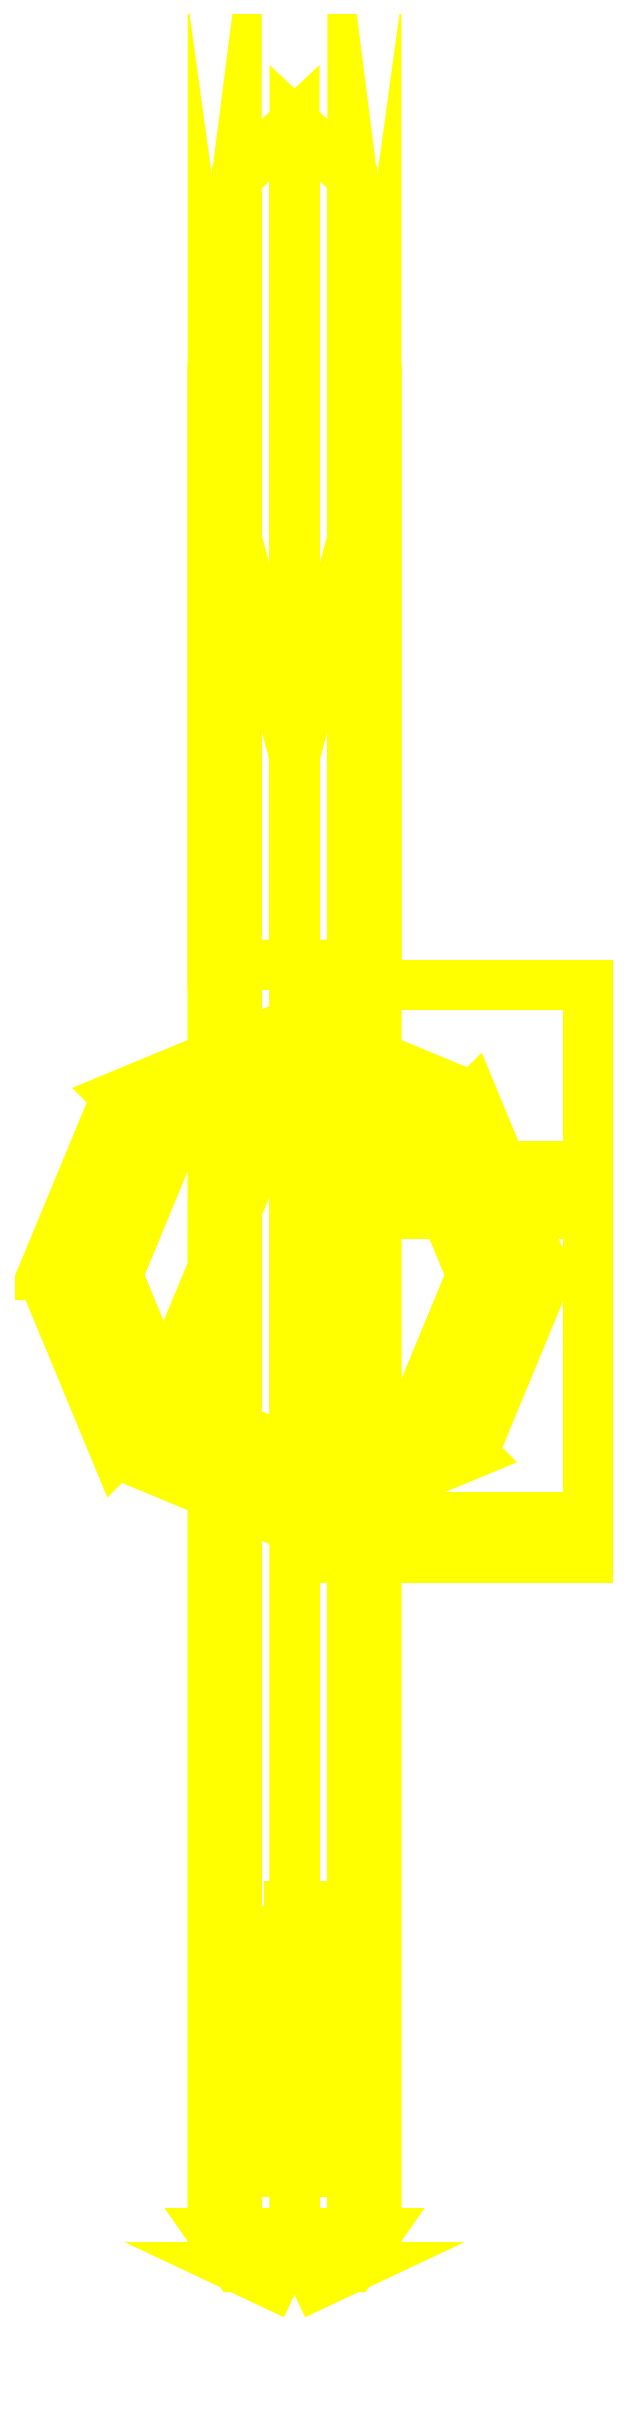
<metadata>
{"format":"dxf","ext":"dxf","renderer":"ezdxf+matplotlib","layout":"modelspace","background":"white","min_lineweight":24,"dpi":150}
</metadata>
<code>
0
SECTION
2
ENTITIES
0
3DFACE
8
TURRET
10
-0.09
20
-1.85
30
3.27
11
-0.09
21
-2.63
31
3.27
12
0.09
22
-2.63
32
3.27
13
0.09
23
-1.85
33
3.27
0
3DFACE
8
TURRET
10
-0.1697
20
0.91
30
2.69
11
4e-16
21
0.91
31
2.62
12
4e-16
22
-2.81
32
2.62
13
-0.1697
23
-2.81
33
2.69
0
3DFACE
8
TURRET
10
4e-16
20
0.91
30
2.62
11
0.1697
21
0.91
31
2.69
12
0.1697
22
-2.81
32
2.69
13
4e-16
23
-2.81
33
2.62
0
3DFACE
8
TURRET
10
0.1697
20
2.16
30
2.69
11
0.24
21
2.67
31
2.86
12
0.24
22
-2.81
32
2.86
13
0.1697
23
-2.81
33
2.69
0
3DFACE
8
TURRET
10
-0.24
20
2.67
30
2.86
11
-0.1697
21
2.16
31
2.69
12
-0.1697
22
-2.81
32
2.69
13
-0.24
23
-2.81
33
2.86
0
3DFACE
8
TURRET
10
-0.1697
20
3.22
30
3.03
11
-0.24
21
2.67
31
2.86
12
-0.24
22
-2.81
32
2.86
13
-0.1697
23
-2.81
33
3.03
0
3DFACE
8
TURRET
10
0.24
20
2.67
30
2.86
11
0.1697
21
3.22
31
3.03
12
0.1697
22
-2.81
32
3.03
13
0.24
23
-2.81
33
2.86
0
3DFACE
8
TURRET
10
0.1697
20
3.22
30
3.03
11
4e-16
21
3.38
31
3.1
12
4e-16
22
-2.81
32
3.1
13
0.1697
23
-2.81
33
3.03
0
3DFACE
8
TURRET
10
4e-16
20
3.38
30
3.1
11
-0.1697
21
3.22
31
3.03
12
-0.1697
22
-2.81
32
3.03
13
4e-16
23
-2.81
33
3.1
0
3DFACE
8
TURRET
10
-0.09
20
-1.85
30
3.06
11
-0.09
21
-2.63
31
3.06
12
-0.09
22
-2.63
32
3.27
13
-0.09
23
-1.85
33
3.27
0
3DFACE
8
TURRET
10
0.09
20
-2.63
30
3.27
11
0.09
21
-2.63
31
3.06
12
0.09
22
-1.85
32
3.06
13
0.09
23
-1.85
33
3.27
0
3DFACE
8
TURRET
10
-0.09
20
-2.63
30
3.27
11
-0.09
21
-2.63
31
3.06
12
0.09
22
-2.63
32
3.06
13
0.09
23
-2.63
33
3.27
0
3DFACE
8
TURRET
10
4e-16
20
-2.99
30
2.86
11
-0.1697
21
-2.91
31
2.86
12
-0.12
22
-2.91
32
2.74
13
4e-16
23
-2.99
33
2.86
0
3DFACE
8
TURRET
10
-0.1697
20
-2.91
30
2.86
11
-0.24
21
-2.81
31
2.86
12
-0.1697
22
-2.81
32
2.69
13
-0.12
23
-2.91
33
2.74
0
3DFACE
8
TURRET
10
4e-16
20
-2.99
30
2.86
11
-0.12
21
-2.91
31
2.74
12
4e-16
22
-2.91
32
2.69
13
4e-16
23
-2.99
33
2.86
0
3DFACE
8
TURRET
10
-0.12
20
-2.91
30
2.74
11
-0.1697
21
-2.81
31
2.69
12
4e-16
22
-2.81
32
2.62
13
4e-16
23
-2.91
33
2.69
0
3DFACE
8
TURRET
10
4e-16
20
-2.99
30
2.86
11
4e-16
21
-2.91
31
2.69
12
0.12
22
-2.91
32
2.74
13
4e-16
23
-2.99
33
2.86
0
3DFACE
8
TURRET
10
4e-16
20
-2.91
30
2.69
11
4e-16
21
-2.81
31
2.62
12
0.1697
22
-2.81
32
2.69
13
0.12
23
-2.91
33
2.74
0
3DFACE
8
TURRET
10
4e-16
20
-2.99
30
2.86
11
0.12
21
-2.91
31
2.74
12
0.1697
22
-2.91
32
2.86
13
4e-16
23
-2.99
33
2.86
0
3DFACE
8
TURRET
10
0.12
20
-2.91
30
2.74
11
0.1697
21
-2.81
31
2.69
12
0.24
22
-2.81
32
2.86
13
0.1697
23
-2.91
33
2.86
0
3DFACE
8
TURRET
10
4e-16
20
-2.99
30
2.86
11
0.1697
21
-2.91
31
2.86
12
0.12
22
-2.91
32
2.98
13
4e-16
23
-2.99
33
2.86
0
3DFACE
8
TURRET
10
0.1697
20
-2.91
30
2.86
11
0.24
21
-2.81
31
2.86
12
0.1697
22
-2.81
32
3.03
13
0.12
23
-2.91
33
2.98
0
3DFACE
8
TURRET
10
4e-16
20
-2.99
30
2.86
11
0.12
21
-2.91
31
2.98
12
4e-16
22
-2.91
32
3.03
13
4e-16
23
-2.99
33
2.86
0
3DFACE
8
TURRET
10
4e-16
20
-2.99
30
2.86
11
4e-16
21
-2.91
31
3.03
12
-0.12
22
-2.91
32
2.98
13
4e-16
23
-2.99
33
2.86
0
3DFACE
8
TURRET
10
4e-16
20
-2.99
30
2.86
11
-0.12
21
-2.91
31
2.98
12
-0.1697
22
-2.91
32
2.86
13
4e-16
23
-2.99
33
2.86
0
3DFACE
8
TURRET
10
-0.12
20
-2.91
30
2.98
11
-0.1697
21
-2.81
31
3.03
12
-0.24
22
-2.81
32
2.86
13
-0.1697
23
-2.91
33
2.86
0
3DFACE
8
TURRET
10
0.12
20
-2.91
30
2.98
11
0.1697
21
-2.81
31
3.03
12
4e-16
22
-2.81
32
3.1
13
4e-16
23
-2.91
33
3.03
0
3DFACE
8
TURRET
10
4e-16
20
-2.91
30
3.03
11
4e-16
21
-2.81
31
3.1
12
-0.1697
22
-2.81
32
3.03
13
-0.12
23
-2.91
33
2.98
0
3DFACE
8
TURRET
10
0.86
20
-0.83
30
3.46
11
0.86
21
-0.83
31
2.34
12
0.86
22
0.85
32
2.34
13
0.86
23
0.85
33
3.46
0
3DFACE
8
TURRET
10
0.06
20
0.85
30
2.34
11
0.06
21
-0.83
31
2.34
12
0.06
22
-0.83
32
3.46
13
0.06
23
0.85
33
3.46
0
3DFACE
8
TURRET
10
0.06
20
-0.83
30
3.69
11
0.06
21
-0.83
31
2.34
12
0.86
22
-0.83
32
2.34
13
0.86
23
-0.83
33
3.69
0
3DFACE
8
TURRET
10
0.86
20
0.85
30
3.46
11
0.86
21
0.85
31
2.34
12
0.06
22
0.85
32
2.34
13
0.06
23
0.85
33
3.46
0
3DFACE
8
TURRET
10
0.09
20
-1.85
30
3.27
11
0.09
21
-1.85
31
3.06
12
-0.09
22
-1.85
32
3.06
13
-0.09
23
-1.85
33
3.27
0
3DFACE
8
TURRET
10
0.52
20
9e-16
30
2.25
11
0.3677
21
0.3677
31
2.25
12
0.3677
22
0.3677
32
2.31
13
0.52
23
9e-16
33
2.31
0
3DFACE
8
TURRET
10
0.3677
20
0.3677
30
2.25
11
4e-16
21
0.52
31
2.25
12
4e-16
22
0.52
32
2.31
13
0.3677
23
0.3677
33
2.31
0
3DFACE
8
TURRET
10
4e-16
20
0.52
30
2.25
11
-0.3677
21
0.3677
31
2.25
12
-0.3677
22
0.3677
32
2.31
13
4e-16
23
0.52
33
2.31
0
3DFACE
8
TURRET
10
-0.3677
20
0.3677
30
2.25
11
-0.52
21
9e-16
31
2.25
12
-0.52
22
9e-16
32
2.31
13
-0.3677
23
0.3677
33
2.31
0
3DFACE
8
TURRET
10
-0.52
20
9e-16
30
2.25
11
-0.3677
21
-0.3677
31
2.25
12
-0.3677
22
-0.3677
32
2.31
13
-0.52
23
9e-16
33
2.31
0
3DFACE
8
TURRET
10
-0.3677
20
-0.3677
30
2.25
11
4e-16
21
-0.52
31
2.25
12
4e-16
22
-0.52
32
2.31
13
-0.3677
23
-0.3677
33
2.31
0
3DFACE
8
TURRET
10
4e-16
20
-0.52
30
2.25
11
0.3677
21
-0.3677
31
2.25
12
0.3677
22
-0.3677
32
2.31
13
4e-16
23
-0.52
33
2.31
0
3DFACE
8
TURRET
10
0.3677
20
-0.3677
30
2.25
11
0.52
21
9e-16
31
2.25
12
0.52
22
9e-16
32
2.31
13
0.3677
23
-0.3677
33
2.31
0
3DFACE
8
TURRET
10
0.5233
20
0.5233
30
2.09
11
4e-16
21
0.74
31
2.09
12
4e-16
22
0.52
32
2.25
13
0.3677
23
0.3677
33
2.25
0
3DFACE
8
TURRET
10
4e-16
20
0.74
30
2.09
11
-0.5233
21
0.5233
31
2.09
12
-0.3677
22
0.3677
32
2.25
13
4e-16
23
0.52
33
2.25
0
3DFACE
8
TURRET
10
-0.5233
20
0.5233
30
2.09
11
-0.74
21
9e-16
31
2.09
12
-0.52
22
9e-16
32
2.25
13
-0.3677
23
0.3677
33
2.25
0
3DFACE
8
TURRET
10
-0.74
20
9e-16
30
2.09
11
-0.5233
21
-0.5233
31
2.09
12
-0.3677
22
-0.3677
32
2.25
13
-0.52
23
9e-16
33
2.25
0
3DFACE
8
TURRET
10
-0.5233
20
-0.5233
30
2.09
11
4e-16
21
-0.74
31
2.09
12
4e-16
22
-0.52
32
2.25
13
-0.3677
23
-0.3677
33
2.25
0
3DFACE
8
TURRET
10
4e-16
20
-0.74
30
2.09
11
0.5233
21
-0.5233
31
2.09
12
0.3677
22
-0.3677
32
2.25
13
4e-16
23
-0.52
33
2.25
0
3DFACE
8
TURRET
10
0.74
20
9e-16
30
2.09
11
0.5233
21
0.5233
31
2.09
12
0.3677
22
0.3677
32
2.25
13
0.52
23
9e-16
33
2.25
0
3DFACE
8
TURRET
10
0.5233
20
-0.5233
30
2.09
11
0.74
21
9e-16
31
2.09
12
0.52
22
9e-16
32
2.25
13
0.3677
23
-0.3677
33
2.25
0
3DFACE
8
TURRET
10
4e-16
20
1.52
30
2.48
11
0.1697
21
2.16
31
2.69
12
0.1697
22
0.91
32
2.69
13
4e-16
23
0.91
33
2.62
0
3DFACE
8
TURRET
10
-0.1697
20
2.16
30
2.69
11
4e-16
21
1.52
31
2.48
12
4e-16
22
0.91
32
2.62
13
-0.1697
23
0.91
33
2.69
0
3DFACE
8
TURRET
10
0.1697
20
2.16
30
2.69
11
4e-16
21
1.52
31
2.48
12
4e-16
22
0.91
32
2.62
13
0.1697
23
0.91
33
2.69
0
3DFACE
8
TURRET
10
4e-16
20
1.52
30
2.48
11
-0.1697
21
2.16
31
2.69
12
-0.1697
22
0.91
32
2.69
13
4e-16
23
0.91
33
2.62
0
3DFACE
8
TURRET
10
-0.1697
20
2.16
30
2.69
11
-0.24
21
2.67
31
2.86
12
-0.24
22
0.91
32
2.86
13
-0.1697
23
0.91
33
2.69
0
3DFACE
8
TURRET
10
0.24
20
2.67
30
2.86
11
0.1697
21
2.16
31
2.69
12
0.1697
22
0.91
32
2.69
13
0.24
23
0.91
33
2.86
0
3DFACE
8
TURRET
10
0.1697
20
3.22
30
3.03
11
0.24
21
2.67
31
2.86
12
0.24
22
0.91
32
2.86
13
0.1697
23
0.91
33
3.03
0
3DFACE
8
TURRET
10
-0.24
20
2.67
30
2.86
11
-0.1697
21
3.22
31
3.03
12
-0.1697
22
0.91
32
3.03
13
-0.24
23
0.91
33
2.86
0
3DFACE
8
TURRET
10
0.86
20
0.85
30
2.34
11
0.86
21
-0.83
31
2.34
12
0.06
22
-0.83
32
2.34
13
0.06
23
0.85
33
2.34
0
3DFACE
8
TURRET
10
0.52
20
9e-16
30
2.31
11
0.3677
21
0.3677
31
2.31
12
0.4243
22
0.4243
32
2.41
13
0.6
23
9e-16
33
2.41
0
3DFACE
8
TURRET
10
0.3677
20
0.3677
30
2.31
11
4e-16
21
0.52
31
2.31
12
4e-16
22
0.6
32
2.41
13
0.4243
23
0.4243
33
2.41
0
3DFACE
8
TURRET
10
4e-16
20
0.52
30
2.31
11
-0.3677
21
0.3677
31
2.31
12
-0.4243
22
0.4243
32
2.41
13
4e-16
23
0.6
33
2.41
0
3DFACE
8
TURRET
10
-0.3677
20
0.3677
30
2.31
11
-0.52
21
9e-16
31
2.31
12
-0.6
22
9e-16
32
2.41
13
-0.4243
23
0.4243
33
2.41
0
3DFACE
8
TURRET
10
-0.52
20
9e-16
30
2.31
11
-0.3677
21
-0.3677
31
2.31
12
-0.4243
22
-0.4243
32
2.41
13
-0.6
23
9e-16
33
2.41
0
3DFACE
8
TURRET
10
-0.3677
20
-0.3677
30
2.31
11
4e-16
21
-0.52
31
2.31
12
4e-16
22
-0.6
32
2.41
13
-0.4243
23
-0.4243
33
2.41
0
3DFACE
8
TURRET
10
4e-16
20
-0.52
30
2.31
11
0.3677
21
-0.3677
31
2.31
12
0.4243
22
-0.4243
32
2.41
13
4e-16
23
-0.6
33
2.41
0
3DFACE
8
TURRET
10
0.3677
20
-0.3677
30
2.31
11
0.52
21
9e-16
31
2.31
12
0.6
22
9e-16
32
2.41
13
0.4243
23
-0.4243
33
2.41
0
3DFACE
8
TURRET
10
0.6
20
9e-16
30
2.41
11
0.4243
21
0.4243
31
2.41
12
0.4243
22
0.4243
32
2.62
13
0.6
23
9e-16
33
2.62
0
3DFACE
8
TURRET
10
0.4243
20
0.4243
30
2.41
11
4e-16
21
0.6
31
2.41
12
4e-16
22
0.6
32
2.62
13
0.4243
23
0.4243
33
2.62
0
3DFACE
8
TURRET
10
4e-16
20
0.6
30
2.41
11
-0.4243
21
0.4243
31
2.41
12
-0.4243
22
0.4243
32
2.62
13
4e-16
23
0.6
33
2.62
0
3DFACE
8
TURRET
10
-0.4243
20
0.4243
30
2.41
11
-0.6
21
9e-16
31
2.41
12
-0.6
22
9e-16
32
2.62
13
-0.4243
23
0.4243
33
2.62
0
3DFACE
8
TURRET
10
-0.6
20
9e-16
30
2.41
11
-0.4243
21
-0.4243
31
2.41
12
-0.4243
22
-0.4243
32
2.62
13
-0.6
23
9e-16
33
2.62
0
3DFACE
8
TURRET
10
-0.4243
20
-0.4243
30
2.41
11
4e-16
21
-0.6
31
2.41
12
4e-16
22
-0.6
32
2.62
13
-0.4243
23
-0.4243
33
2.62
0
3DFACE
8
TURRET
10
4e-16
20
-0.6
30
2.41
11
0.4243
21
-0.4243
31
2.41
12
0.4243
22
-0.4243
32
2.62
13
4e-16
23
-0.6
33
2.62
0
3DFACE
8
TURRET
10
0.4243
20
-0.4243
30
2.41
11
0.6
21
9e-16
31
2.41
12
0.6
22
9e-16
32
2.62
13
0.4243
23
-0.4243
33
2.62
0
3DFACE
8
TURRET
10
-0.1697
20
3.22
30
3.03
11
4e-16
21
3.38
31
3.1
12
4e-16
22
0.91
32
3.1
13
-0.1697
23
0.91
33
3.03
0
3DFACE
8
TURRET
10
4e-16
20
3.38
30
3.1
11
0.1697
21
3.22
31
3.03
12
0.1697
22
0.91
32
3.03
13
4e-16
23
0.91
33
3.1
0
3DFACE
8
TURRET
10
0.06
20
0.85
30
3.46
11
0.06
21
0.32
31
3.46
12
0.86
22
0.32
32
3.46
13
0.86
23
0.85
33
3.46
0
3DFACE
8
TURRET
10
0.86
20
-0.83
30
3.69
11
0.86
21
-0.83
31
3.46
12
0.86
22
0.32
32
3.46
13
0.86
23
0.32
33
3.69
0
3DFACE
8
TURRET
10
0.06
20
0.32
30
3.46
11
0.06
21
-0.83
31
3.46
12
0.06
22
-0.83
32
3.69
13
0.06
23
0.32
33
3.69
0
3DFACE
8
TURRET
10
0.86
20
0.32
30
3.69
11
0.86
21
0.32
31
3.46
12
0.06
22
0.32
32
3.46
13
0.06
23
0.32
33
3.69
0
3DFACE
8
TURRET
10
0.06
20
-0.71
30
3.8
11
0.06
21
-0.83
31
3.69
12
0.86
22
-0.83
32
3.69
13
0.86
23
-0.71
33
3.8
0
3DFACE
8
TURRET
10
0.06
20
0.32
30
3.69
11
0.06
21
-0.83
31
3.69
12
0.06
22
-0.71
32
3.8
13
0.06
23
0.18
33
3.8
0
3DFACE
8
TURRET
10
0.86
20
-0.71
30
3.8
11
0.86
21
-0.83
31
3.69
12
0.86
22
0.32
32
3.69
13
0.86
23
0.18
33
3.8
0
3DFACE
8
TURRET
10
0.86
20
0.18
30
3.8
11
0.86
21
0.32
31
3.69
12
0.06
22
0.32
32
3.69
13
0.06
23
0.18
33
3.8
0
3DFACE
8
TURRET
10
0.06
20
0.18
30
3.8
11
0.06
21
-0.71
31
3.8
12
0.86
22
-0.71
32
3.8
13
0.86
23
0.18
33
3.8
0
3DFACE
8
TURRET
10
-0.4243
20
0.4243
30
2.62
11
-0.6
21
9e-16
31
2.62
12
-0.4243
22
-0.4243
32
2.62
13
4e-16
23
0.6
33
2.62
0
3DFACE
8
TURRET
10
4e-16
20
0.6
30
2.62
11
-0.4243
21
-0.4243
31
2.62
12
4e-16
22
-0.6
32
2.62
13
4e-16
23
0.6
33
2.62
0
VIEWPORT
8
0
10
144.7
20
101.2
30
0
40
391.1
41
222.2
68
     2
69
     1
0
VIEWPORT
8
0
10
139.2
20
100.8
30
0
40
222.8
41
161.3
68
     1
69
     2
0
ENDSEC
0
EOF

</code>
